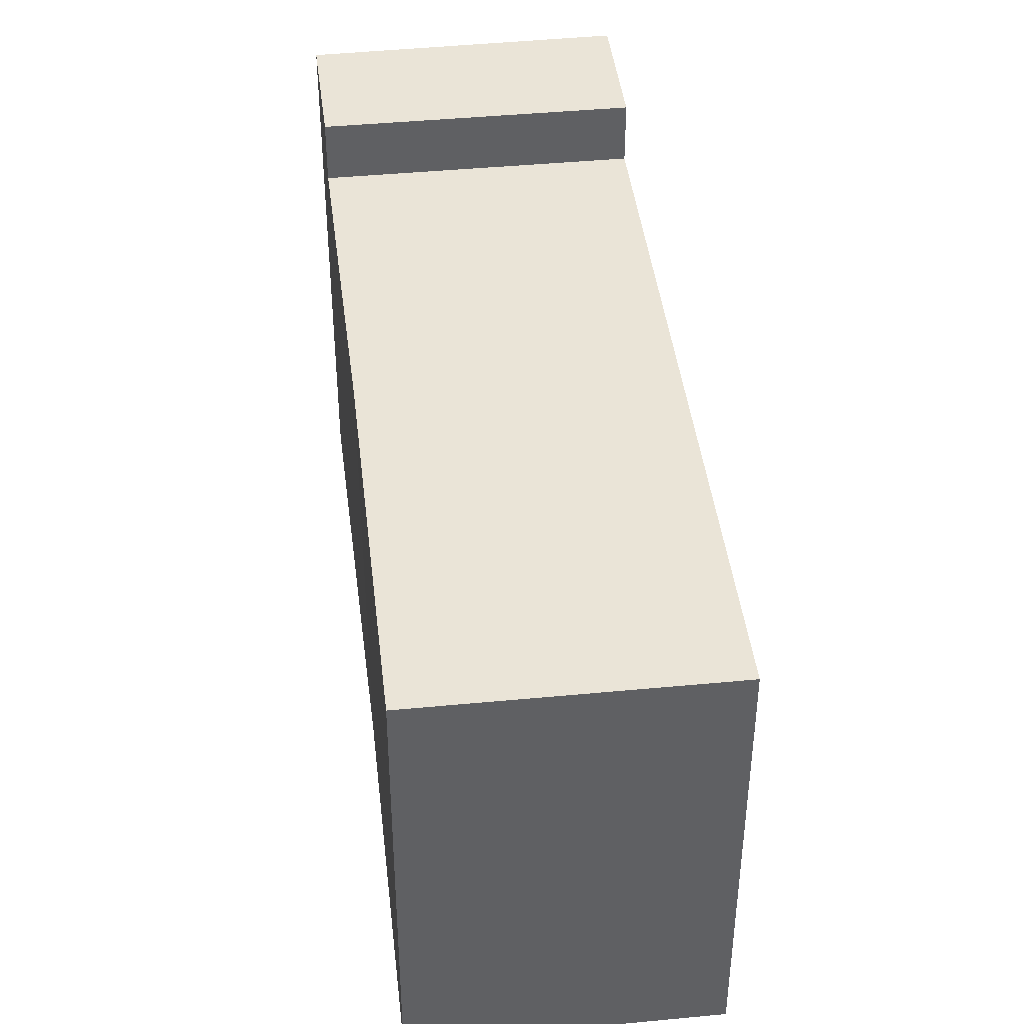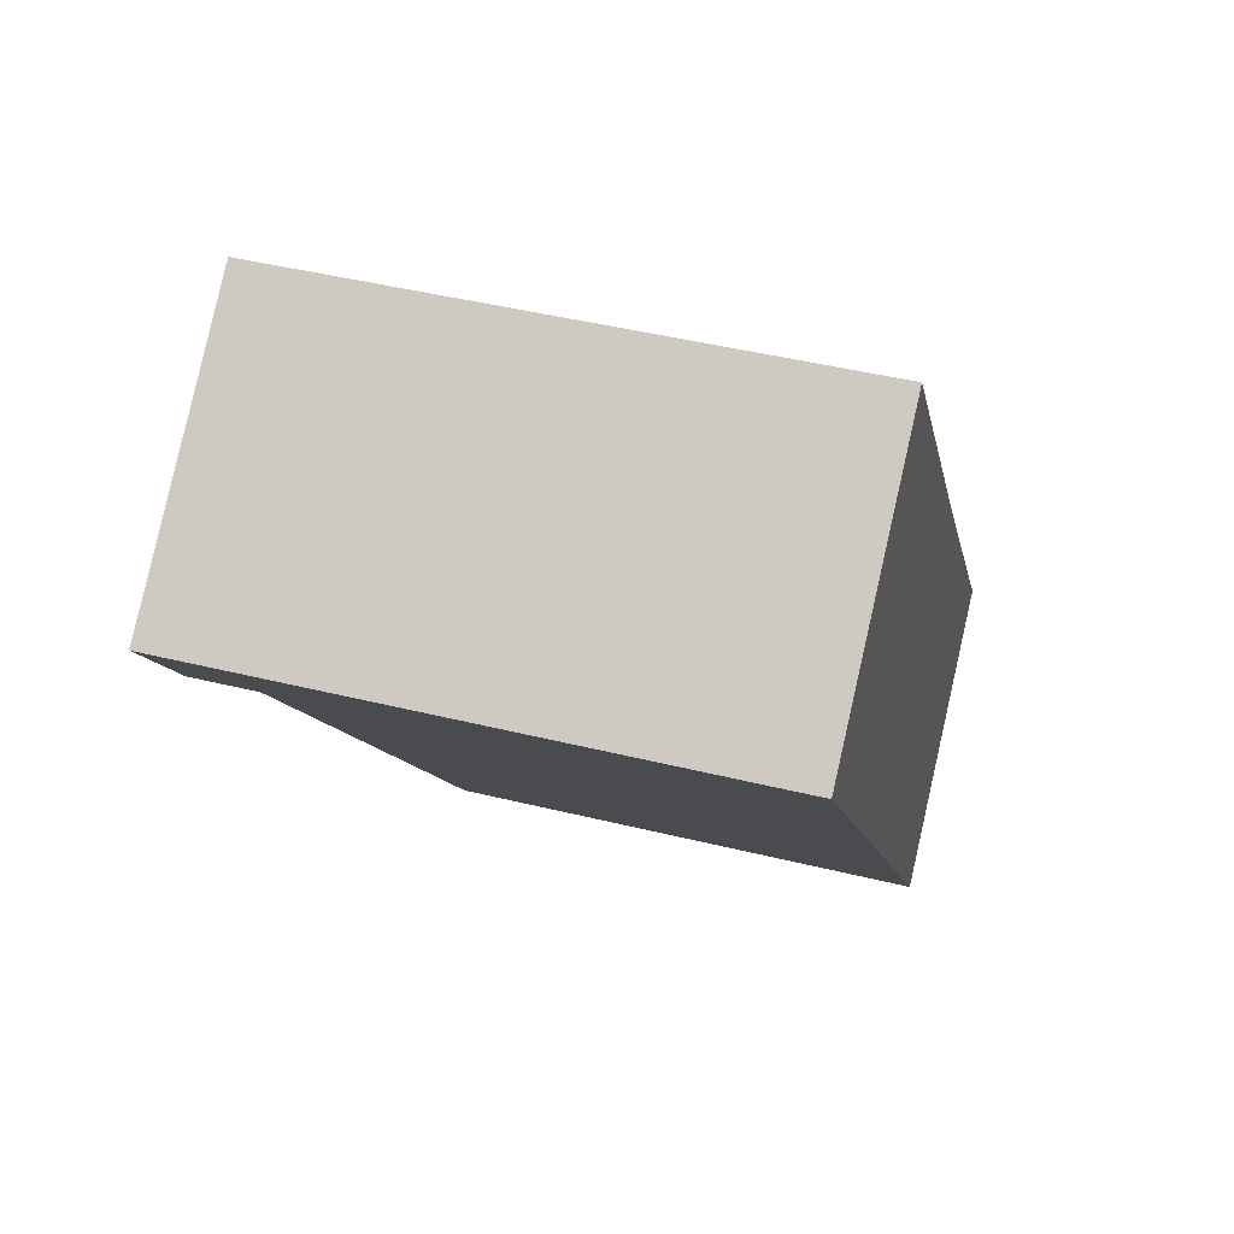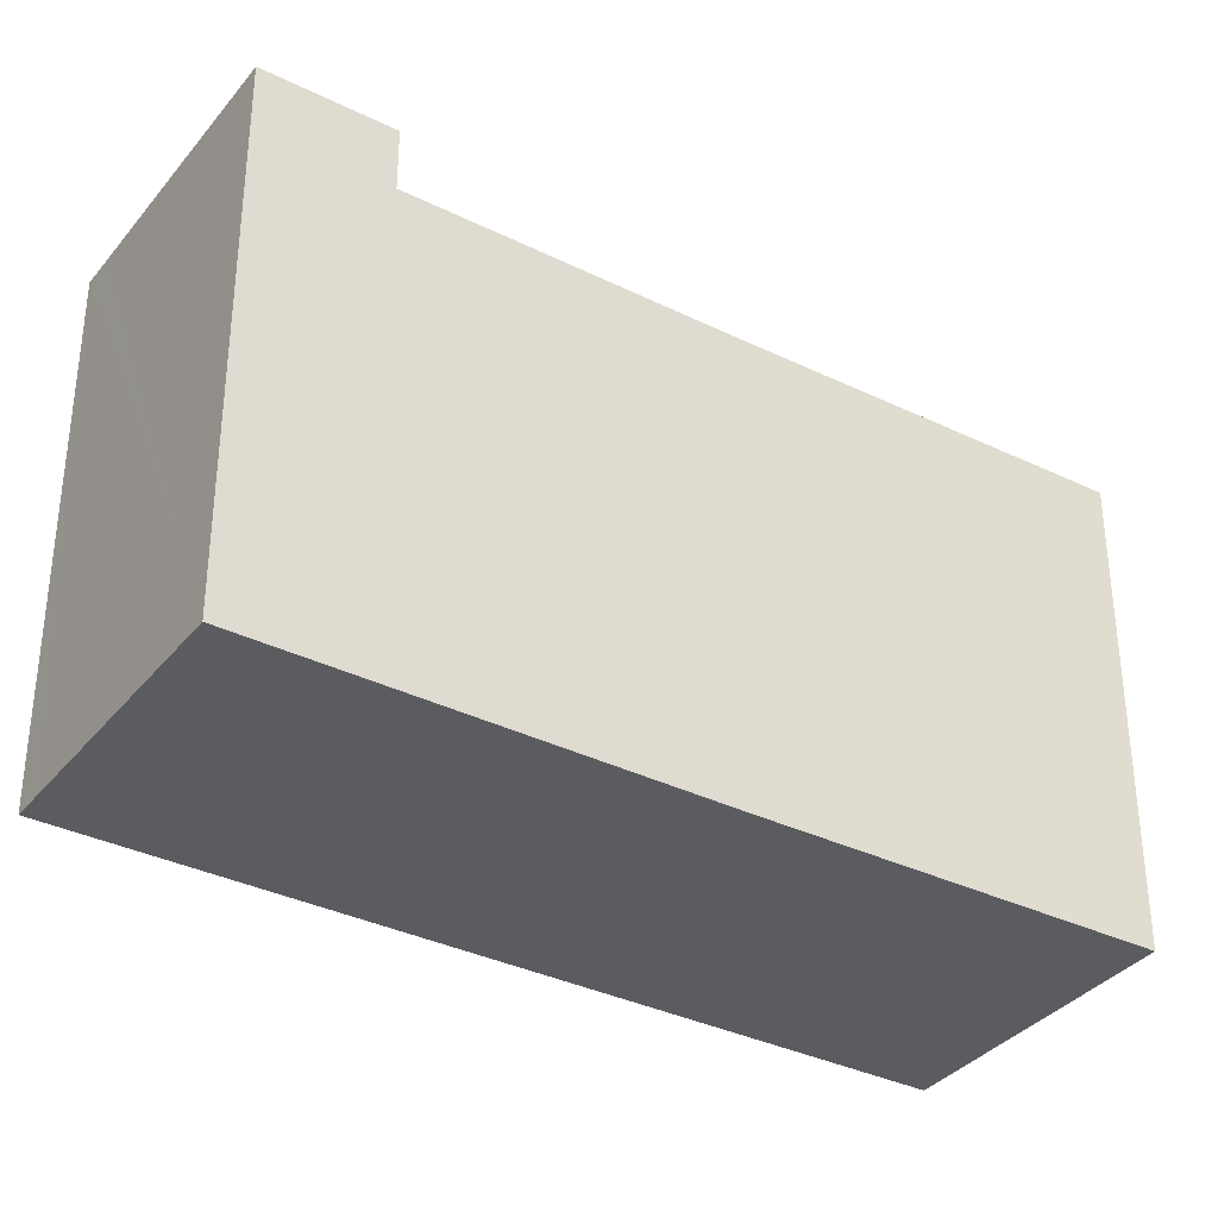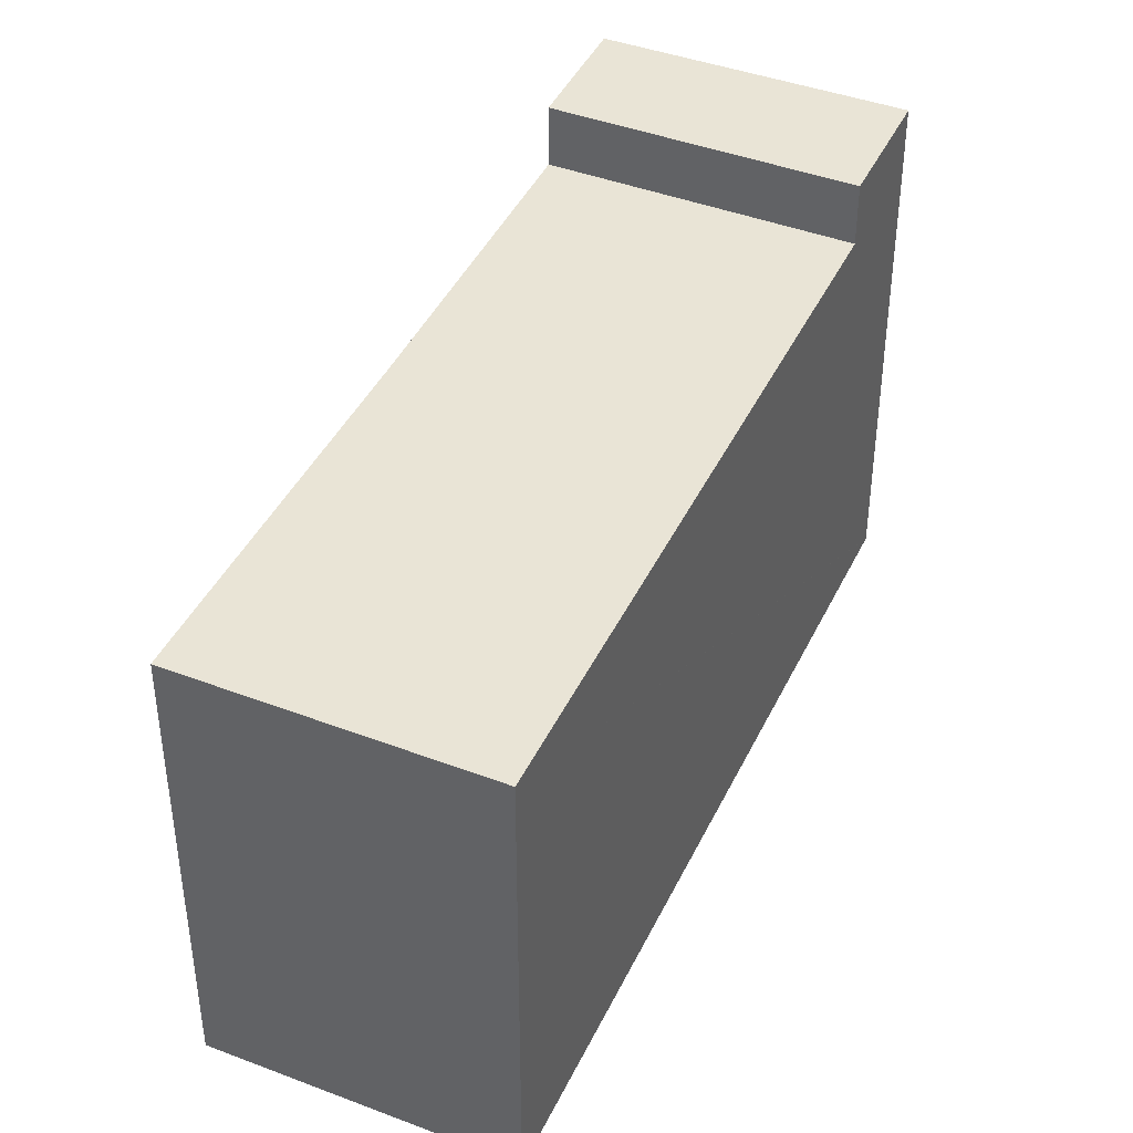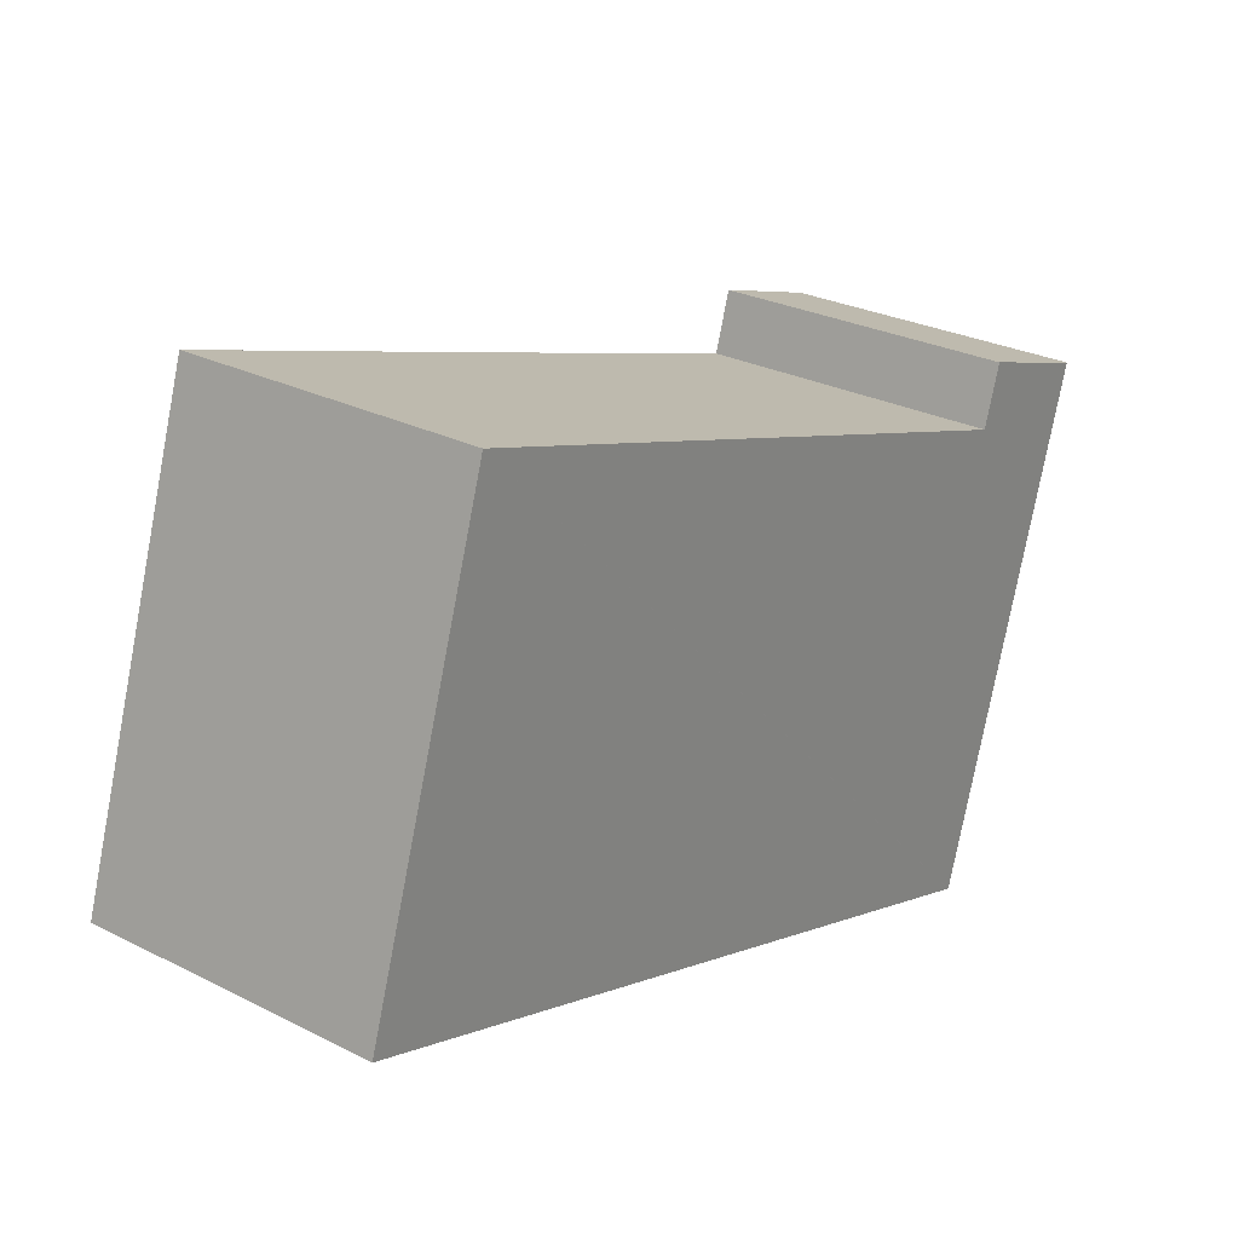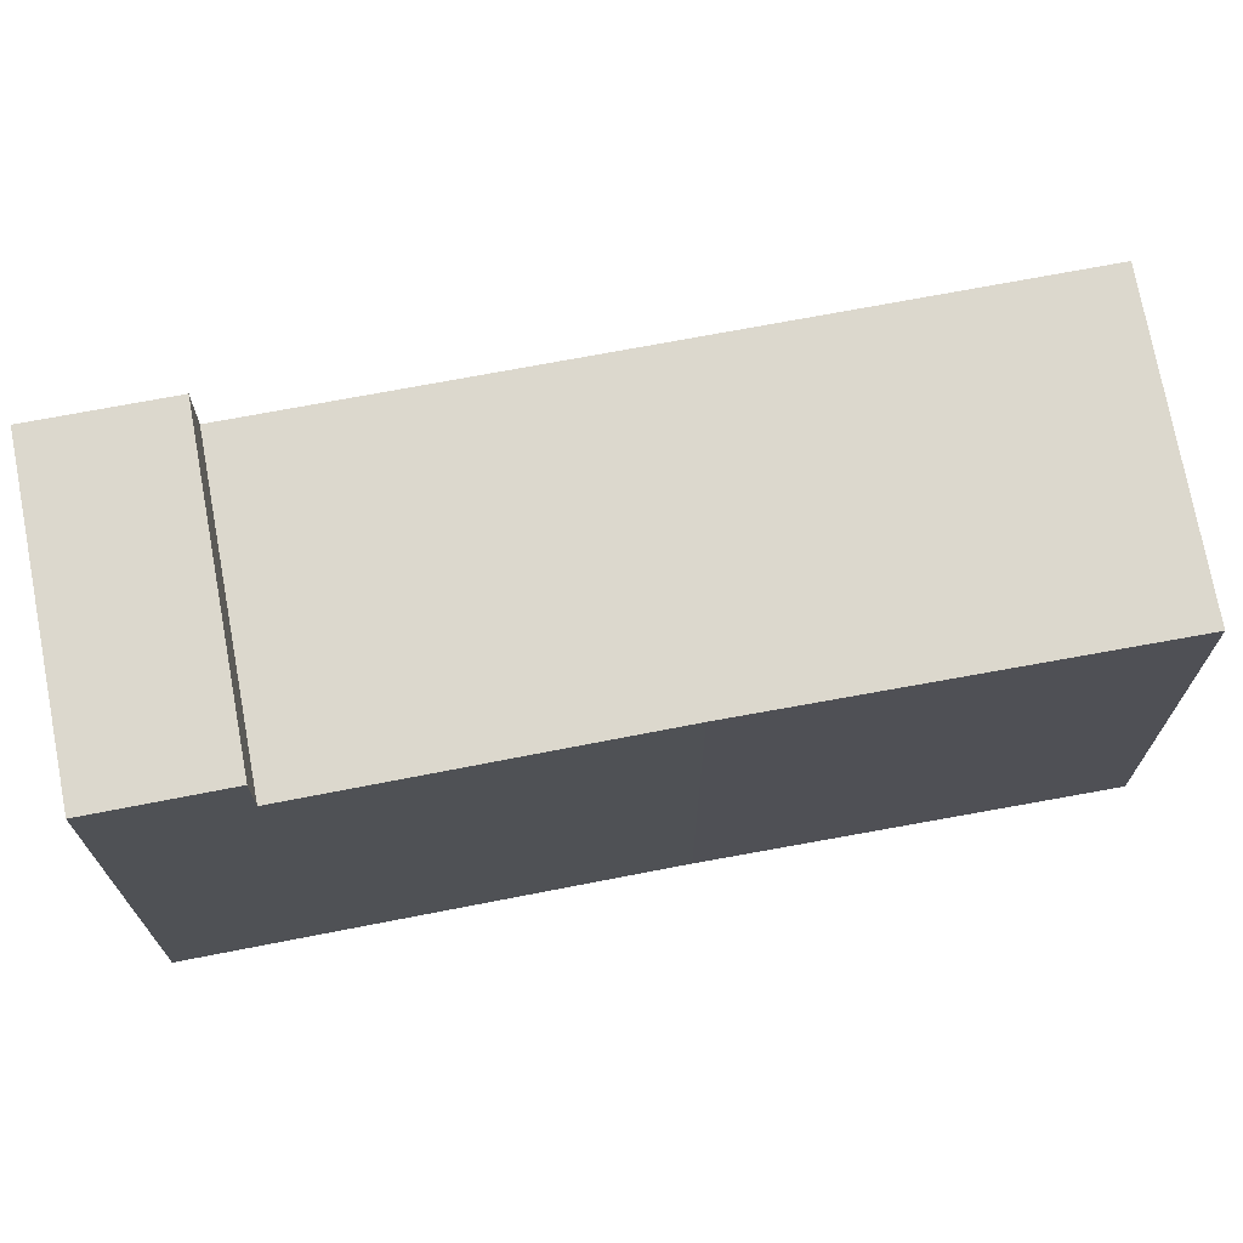
<metadata>
{"format":"obj","ext":"obj","renderer":"f3d","projection":"perspective","resolution":1024,"background":"white","views":[{"elev":43.6,"azim":136.5,"up":"+Y"},{"elev":44.8,"azim":-74.0,"up":"+Z"},{"elev":-35.0,"azim":20.2,"up":"+Y"},{"elev":42.6,"azim":167.4,"up":"+Y"},{"elev":-77.0,"azim":169.3,"up":"+Z"},{"elev":72.5,"azim":42.6,"up":"+Y"}]}
</metadata>
<code>
v  0.008 20.22 -0.011
v  0 0 0
v  0 20.22 1.238e-15
v  3.031 20.22 -4.069
v  3.031 17.83 -4.069
v  19.66 17.83 -26.4
v  0.008 6.736e-19 -0.011
v  3.031 2.492e-16 -4.069
v  19.66 1.616e-15 -26.4
v  19.9 4.515e-16 -7.373
v  12.3 17.83 2.934
v  12.3 -1.797e-16 2.934
v  19.9 17.83 -7.373
v  9.353 20.22 6.931
v  9.353 -4.244e-16 6.931
v  12.3 20.22 2.934
v  1.206 20.22 0.893
v  1.206 -5.468e-17 0.893
v  28.96 1.186e-15 -19.37
v  28.96 17.83 -19.37
g defaultobject
f 1 2 3
f 2 1 4
f 2 4 5
f 2 5 6
f 2 6 7
f 7 6 8
f 8 6 9
f 10 11 12
f 11 10 13
f 12 14 15
f 14 12 16
f 16 12 11
f 4 11 5
f 11 4 16
f 17 1 3
f 1 17 4
f 4 17 14
f 4 14 16
f 18 3 2
f 3 18 15
f 3 15 17
f 17 15 14
f 10 9 19
f 9 10 8
f 8 10 12
f 8 12 15
f 8 15 18
f 8 18 7
f 7 18 2
f 6 19 9
f 19 6 20
f 20 10 19
f 10 20 13
f 13 5 11
f 5 13 6
f 6 13 20

</code>
